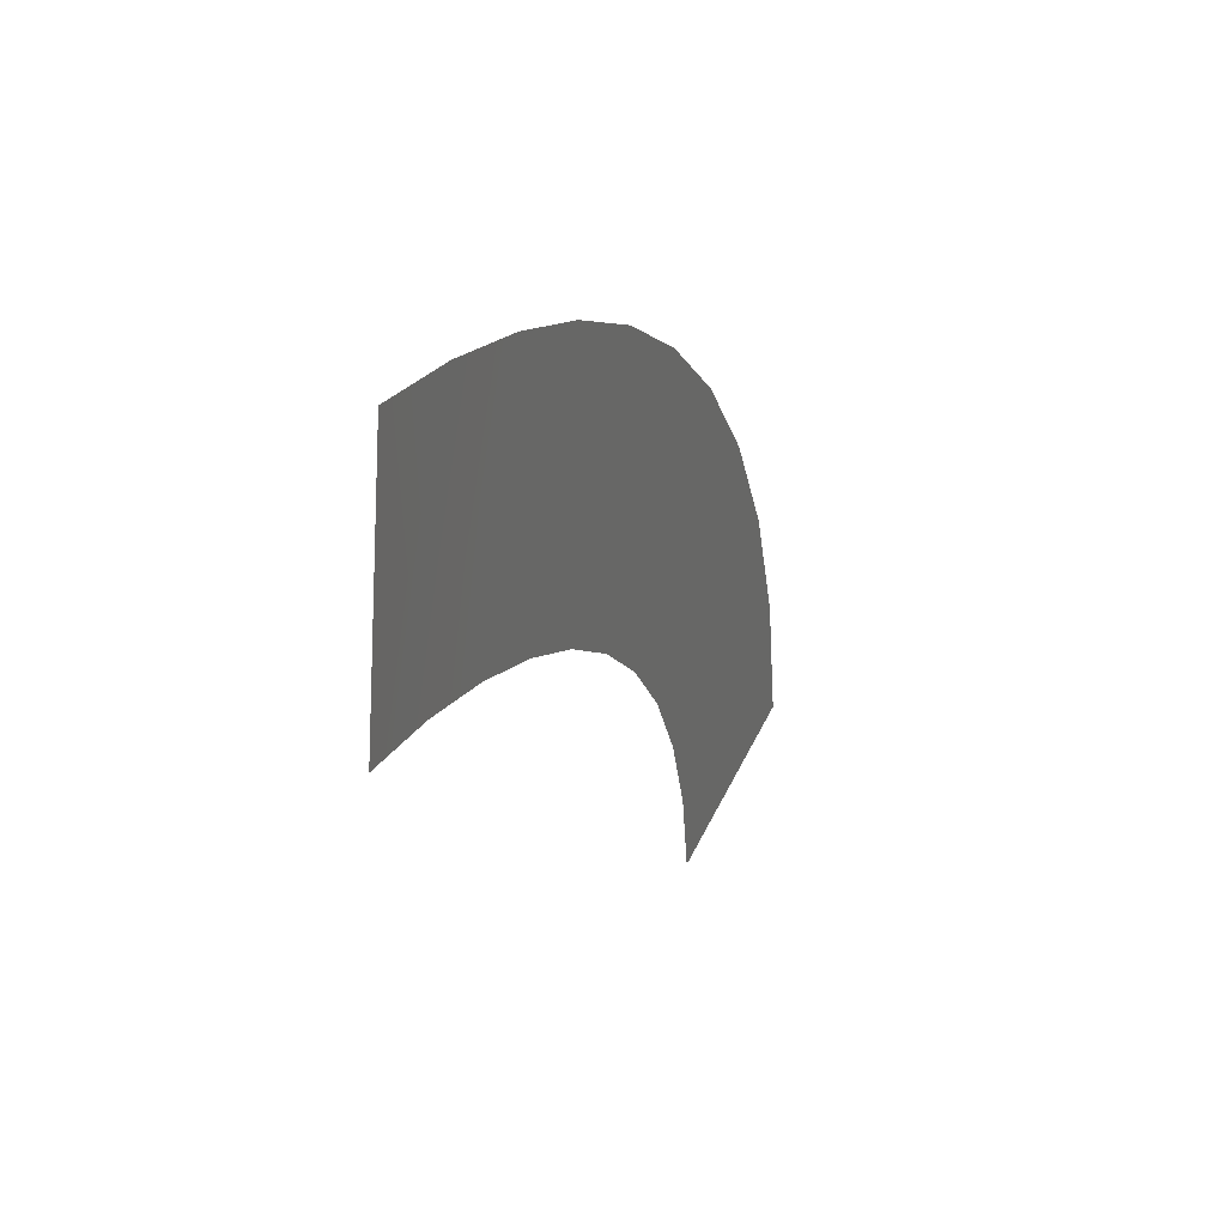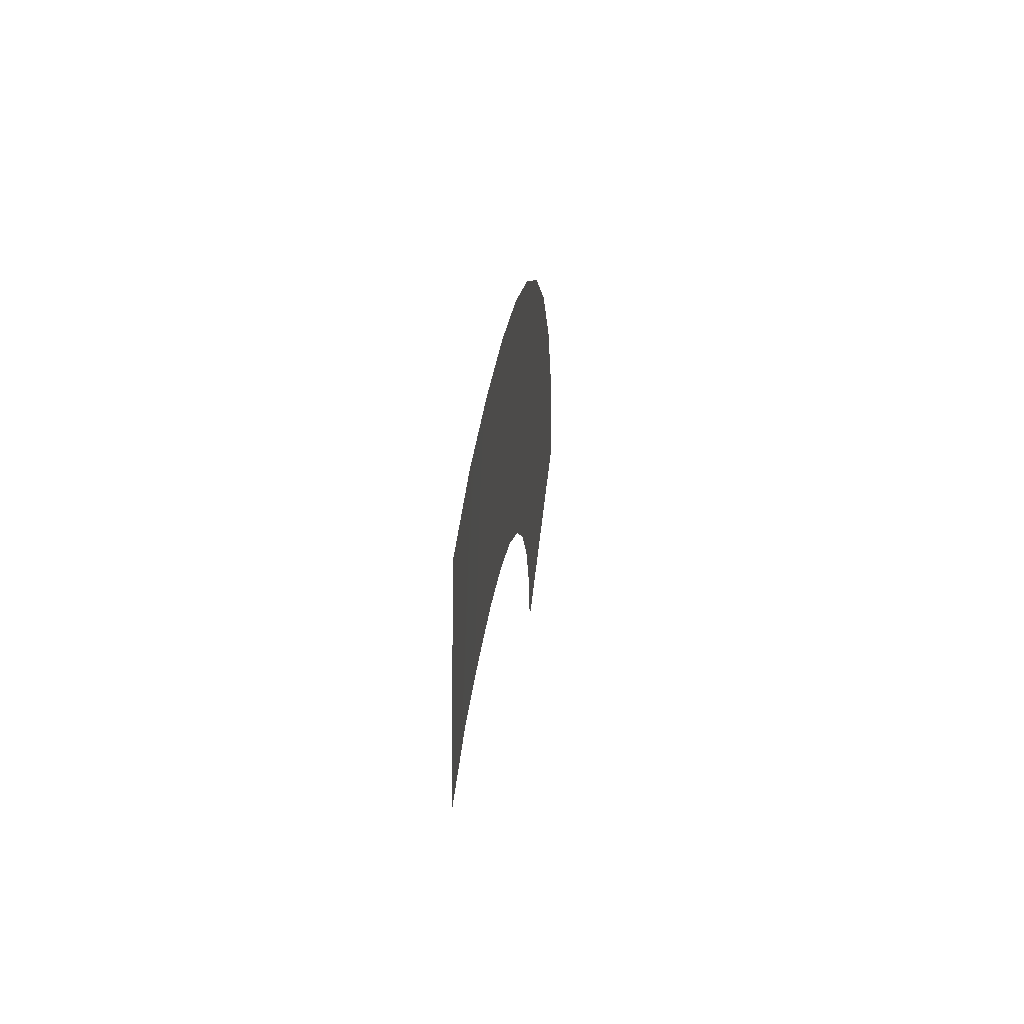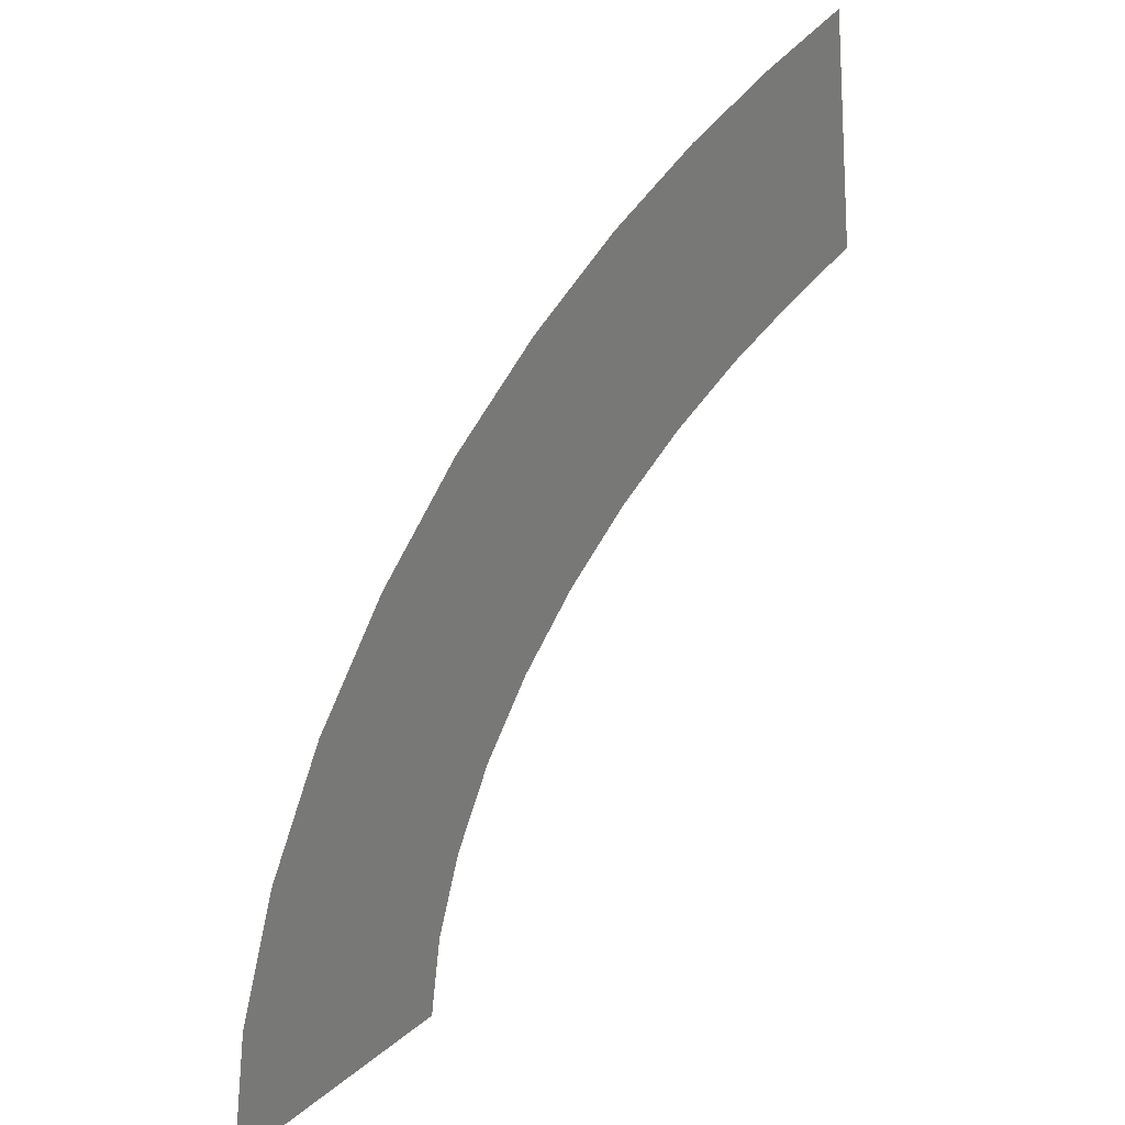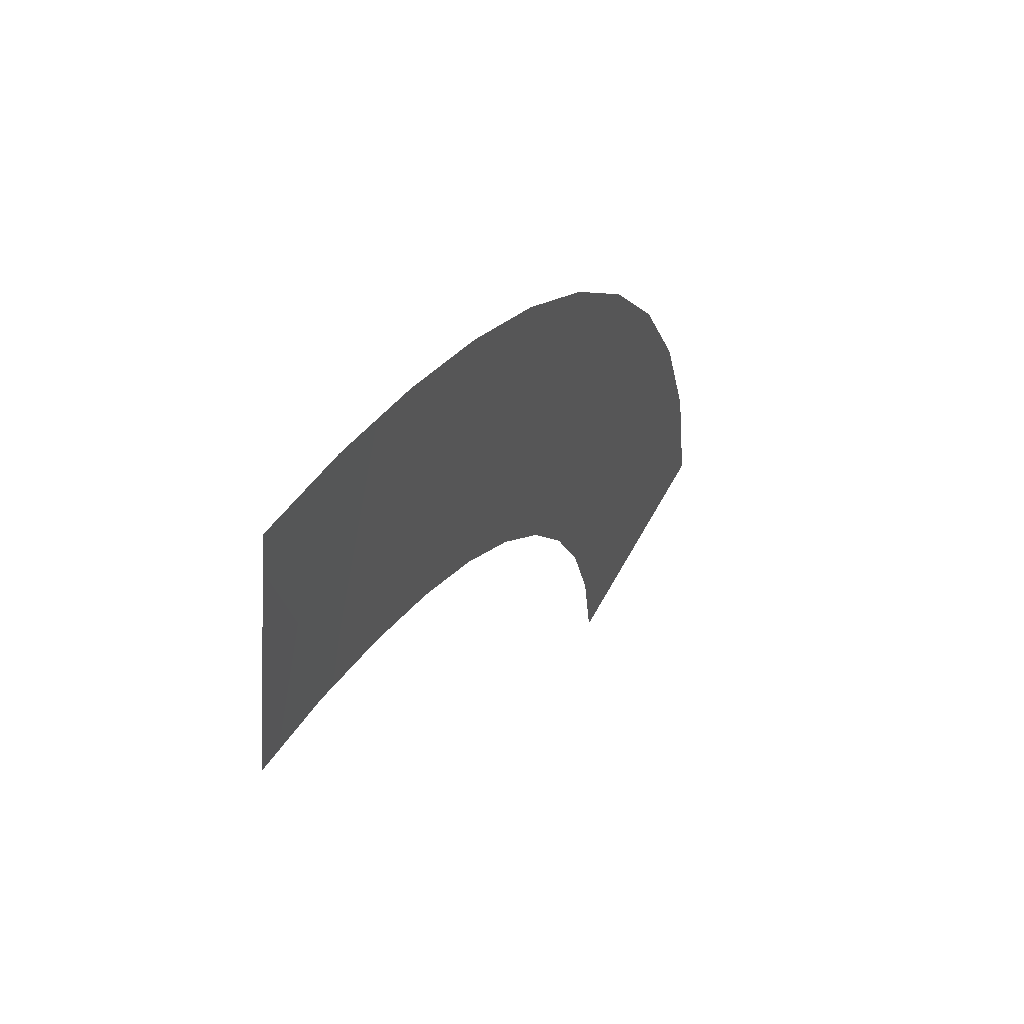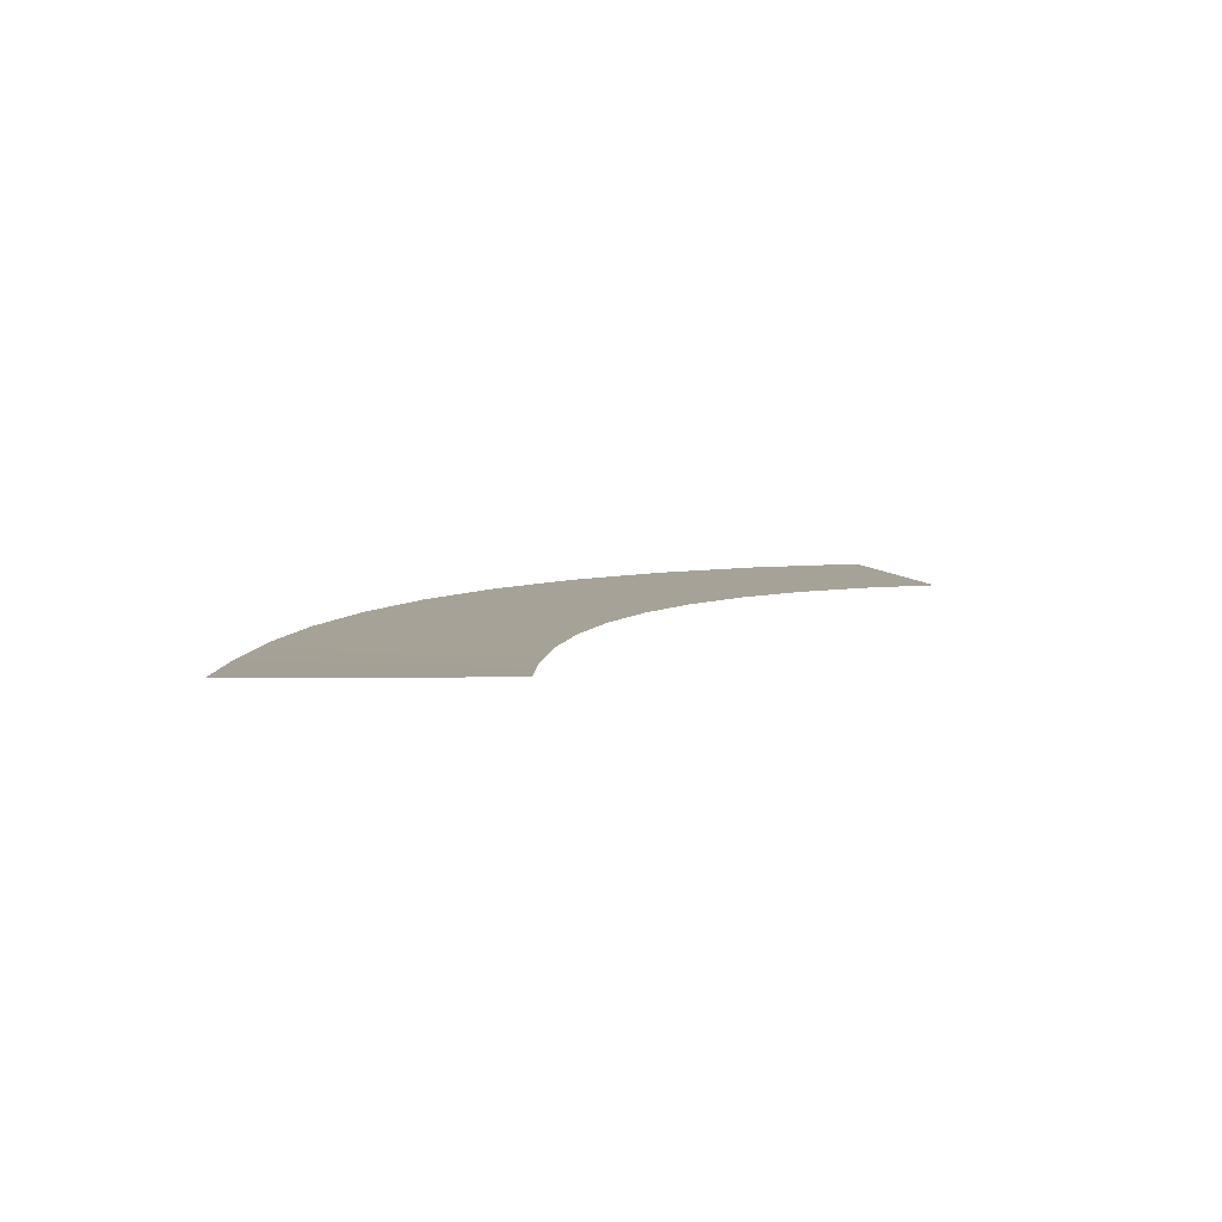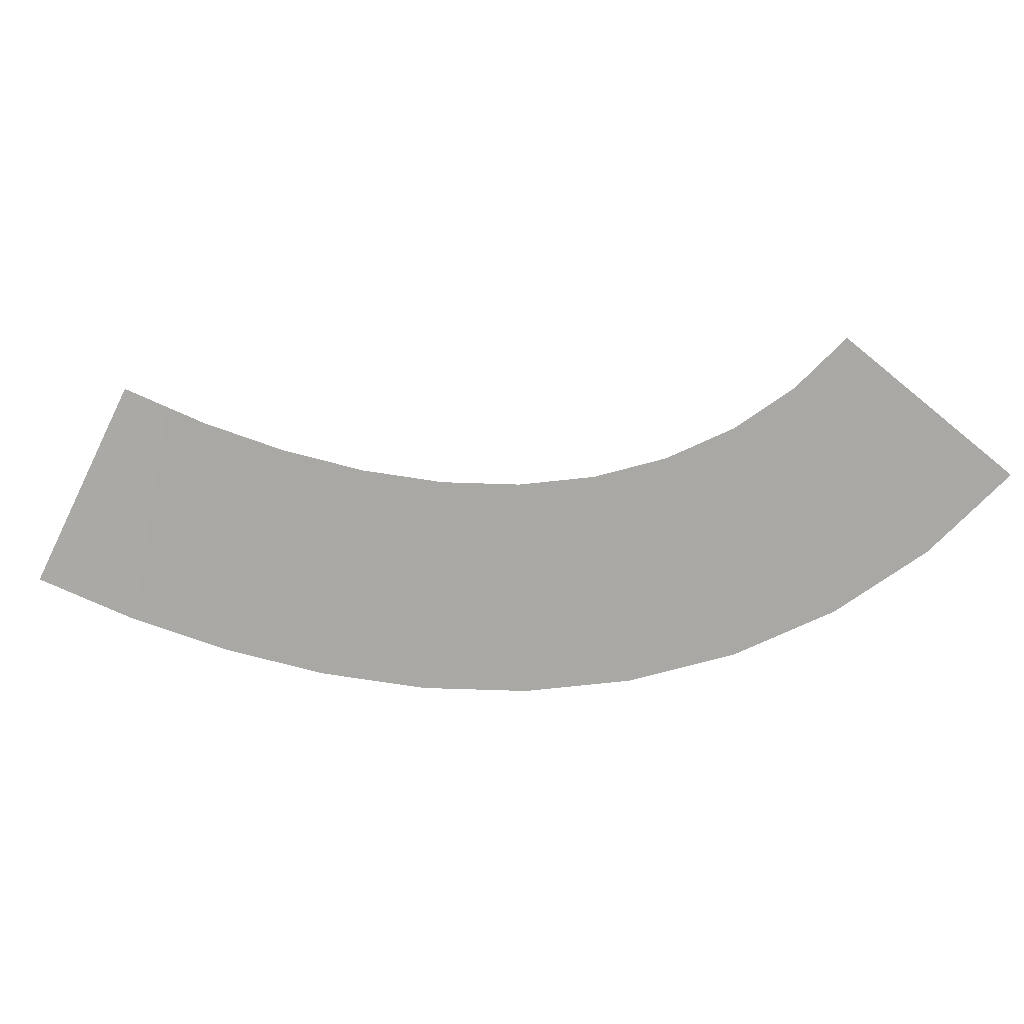
<metadata>
{"format":"obj","ext":"obj","renderer":"f3d","projection":"perspective","resolution":1024,"background":"white","views":[{"elev":31.9,"azim":111.0,"up":"+Z"},{"elev":47.5,"azim":96.2,"up":"+Z"},{"elev":32.0,"azim":-52.1,"up":"+Z"},{"elev":48.7,"azim":117.0,"up":"+Z"},{"elev":6.5,"azim":80.6,"up":"+Y"},{"elev":-75.1,"azim":144.8,"up":"+Y"}]}
</metadata>
<code>
g RoadCut1
v -424.2 0.07752 154.8
v -424.2 0.07752 154.8
v -422.3 0.07752 143
v -422.3 0.07752 143
v -429.6 0 153.7
v -429.6 0 153.7
v -426.9 0 142.1
v -426.9 0 142.1
v -434.9 0 152.3
v -434.9 0 152.3
v -431.2 0 140.9
v -431.2 0 140.9
v -440.2 0 150.3
v -440.2 0 150.3
v -435.4 0 139.3
v -435.4 0 139.3
v -445.3 0 147.8
v -445.3 0 147.8
v -439.3 0 137.3
v -439.3 0 137.3
v -450.1 0 144.6
v -450.1 0 144.6
v -442.8 0 135
v -442.8 0 135
v -454.5 0 140.7
v -454.5 0 140.7
v -445.9 0 132.3
v -445.9 0 132.3
v -458.4 0 136.1
v -458.4 0 136.1
v -448.5 0 129.2
v -448.5 0 129.2
v -461.4 0 130.9
v -461.4 0 130.9
v -450.5 0 125.7
v -450.5 0 125.7
v -463.5 0 125.1
v -463.5 0 125.1
v -451.9 0 122
v -451.9 0 122
v -464.5 0.003147 119.1
v -464.5 0.003147 119.1
v -452.5 0.003147 118.2
v -452.5 0.003147 118.2
f 5 1 3
f 7 5 3
f 9 5 7
f 11 9 7
f 13 9 11
f 15 13 11
f 17 13 15
f 19 17 15
f 21 17 19
f 23 21 19
f 25 21 23
f 27 25 23
f 29 25 27
f 31 29 27
f 33 29 31
f 35 33 31
f 37 33 35
f 39 37 35
f 41 37 39
f 43 41 39

</code>
